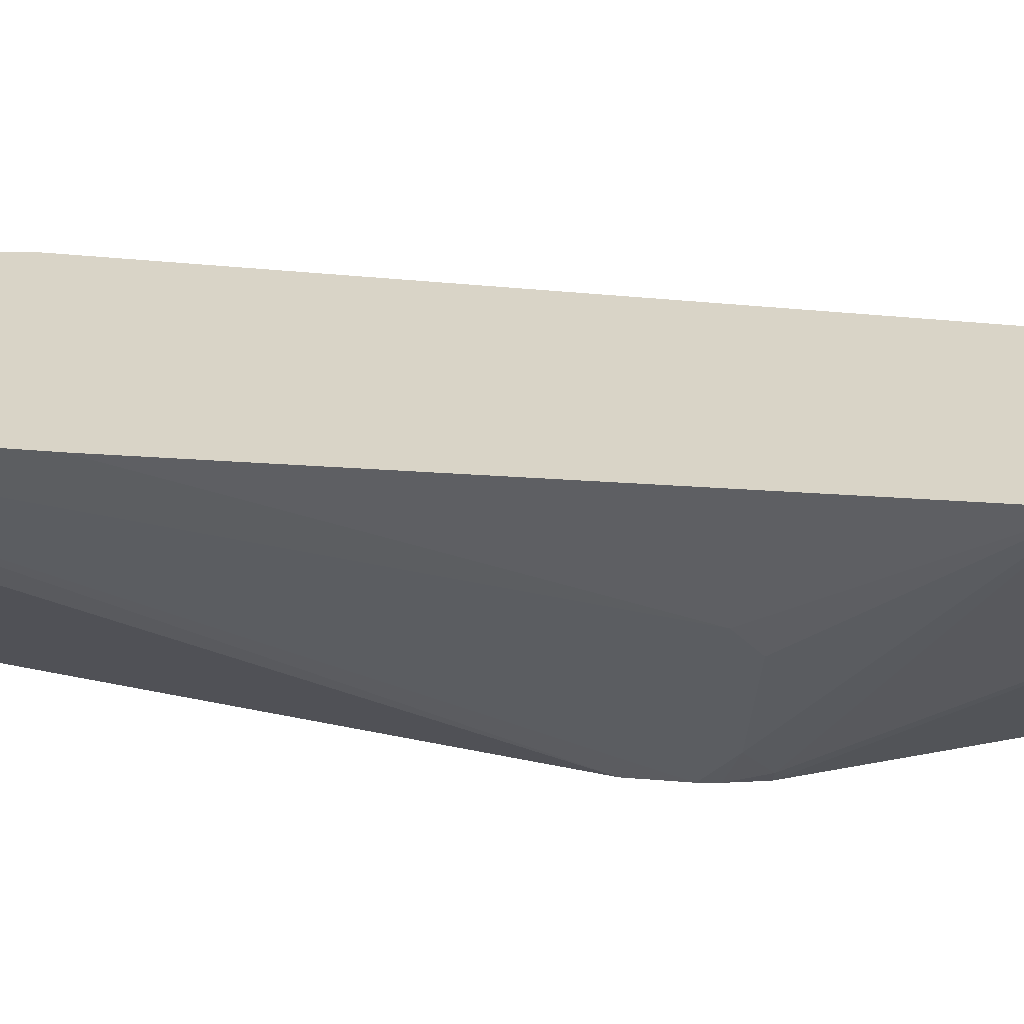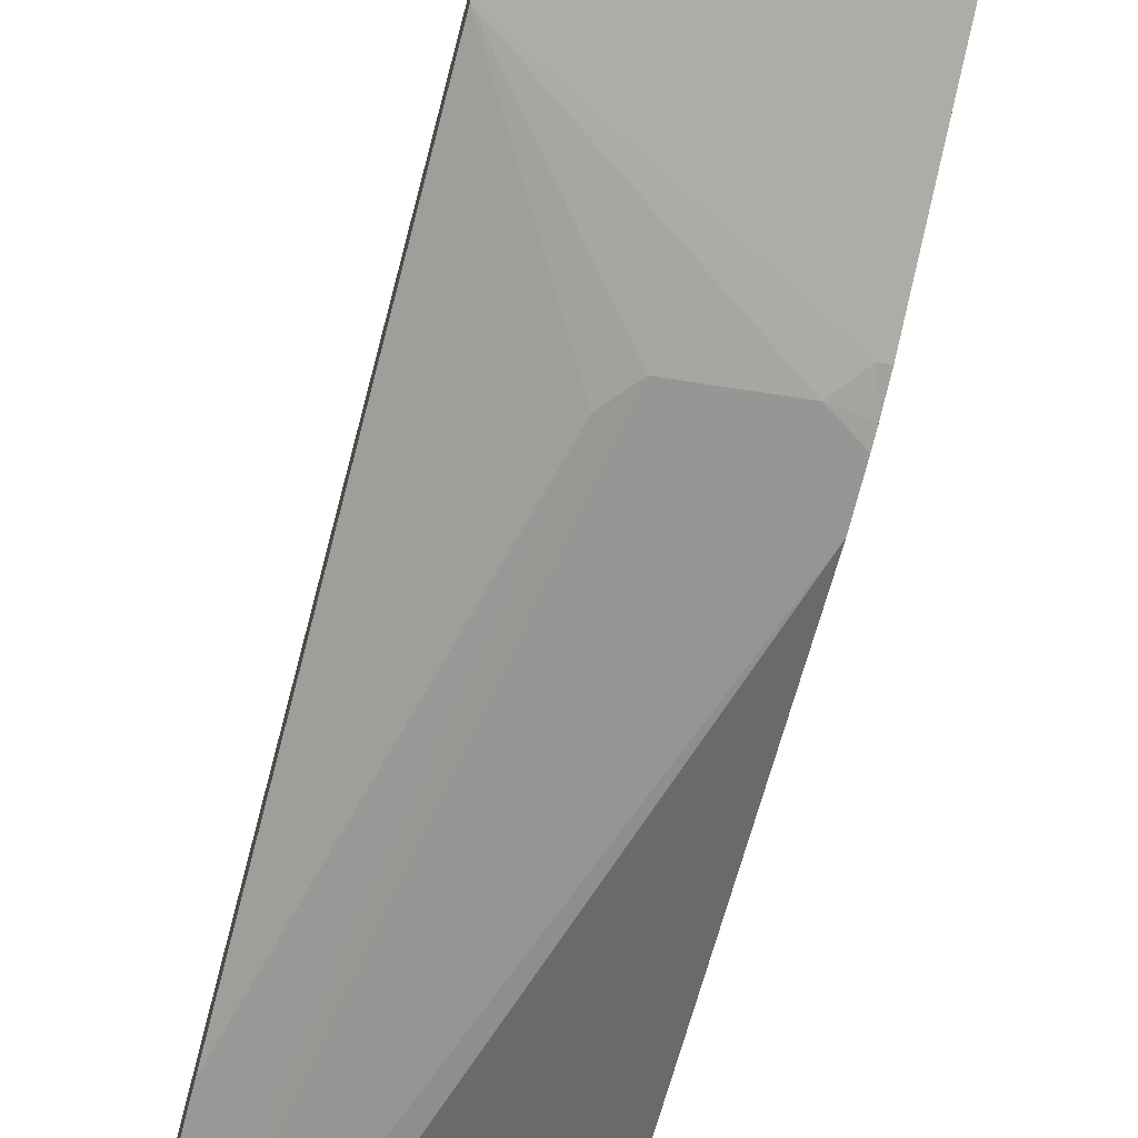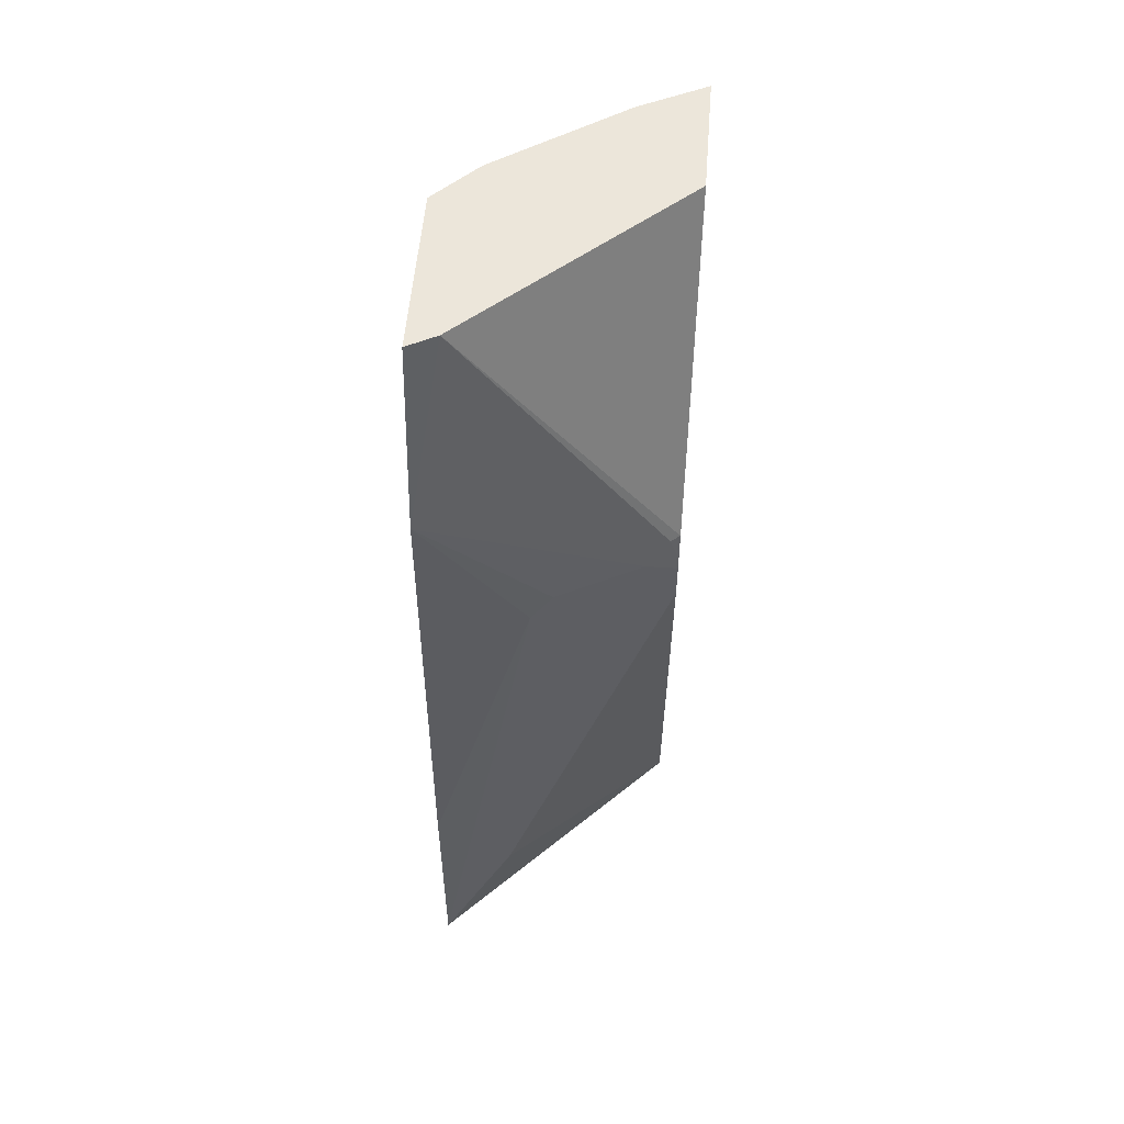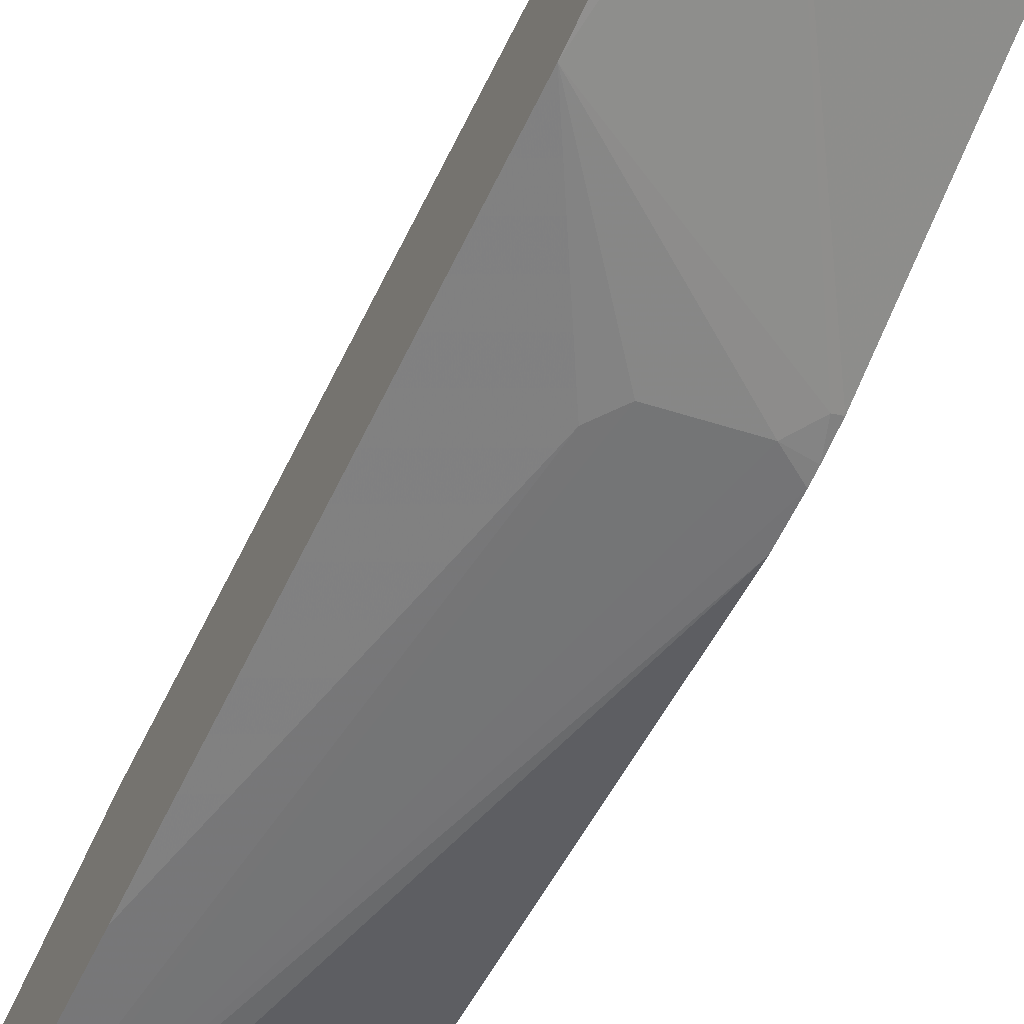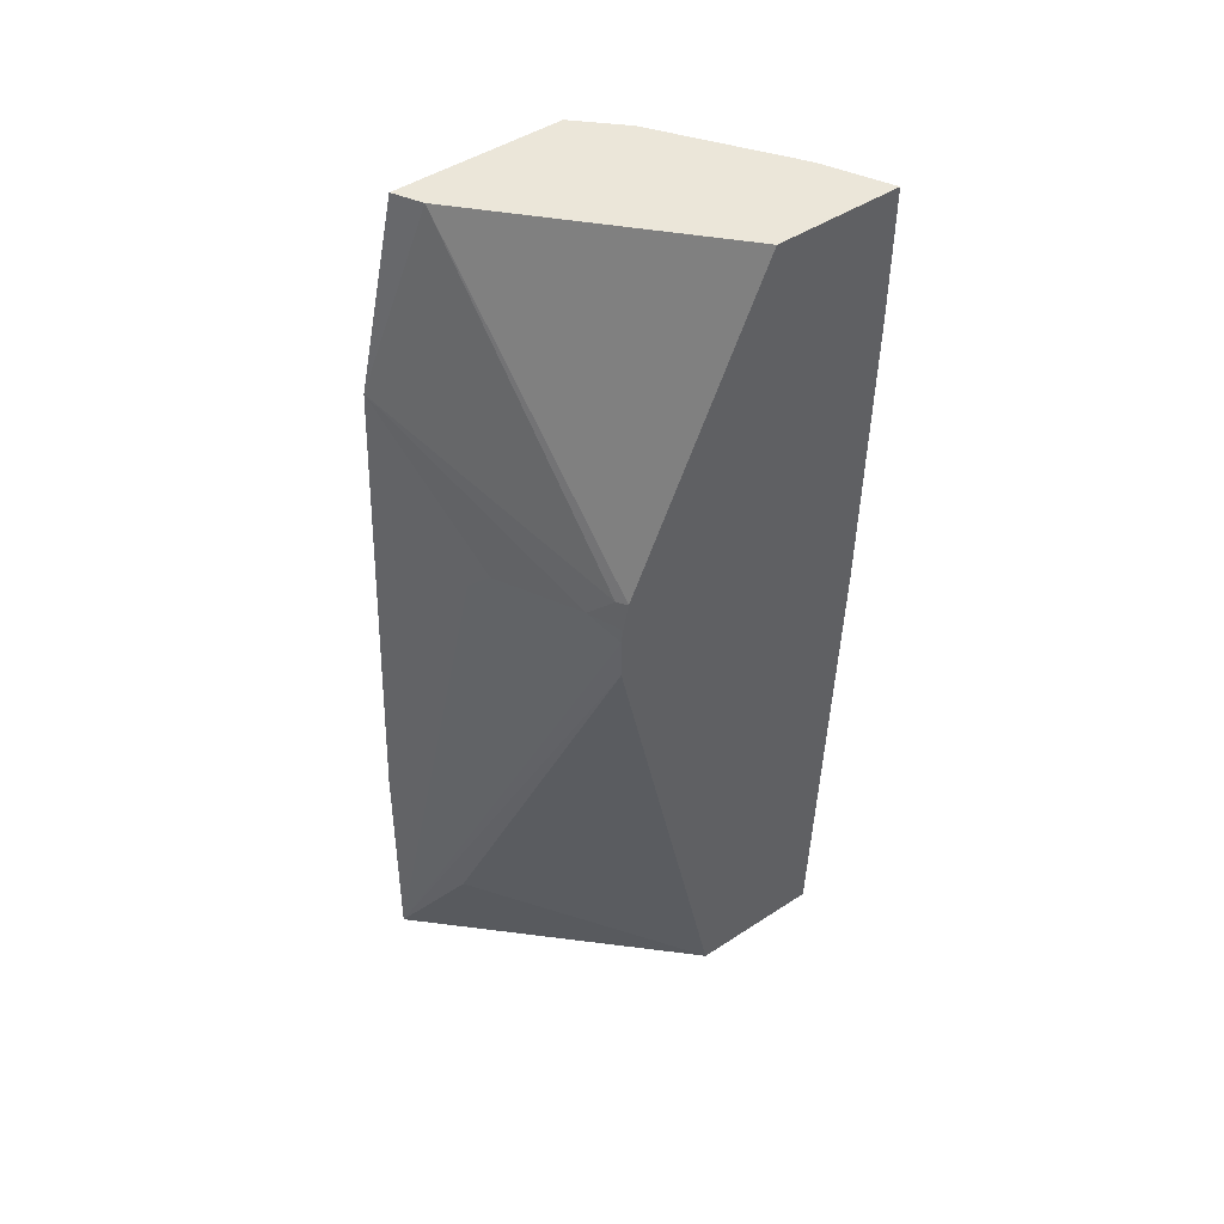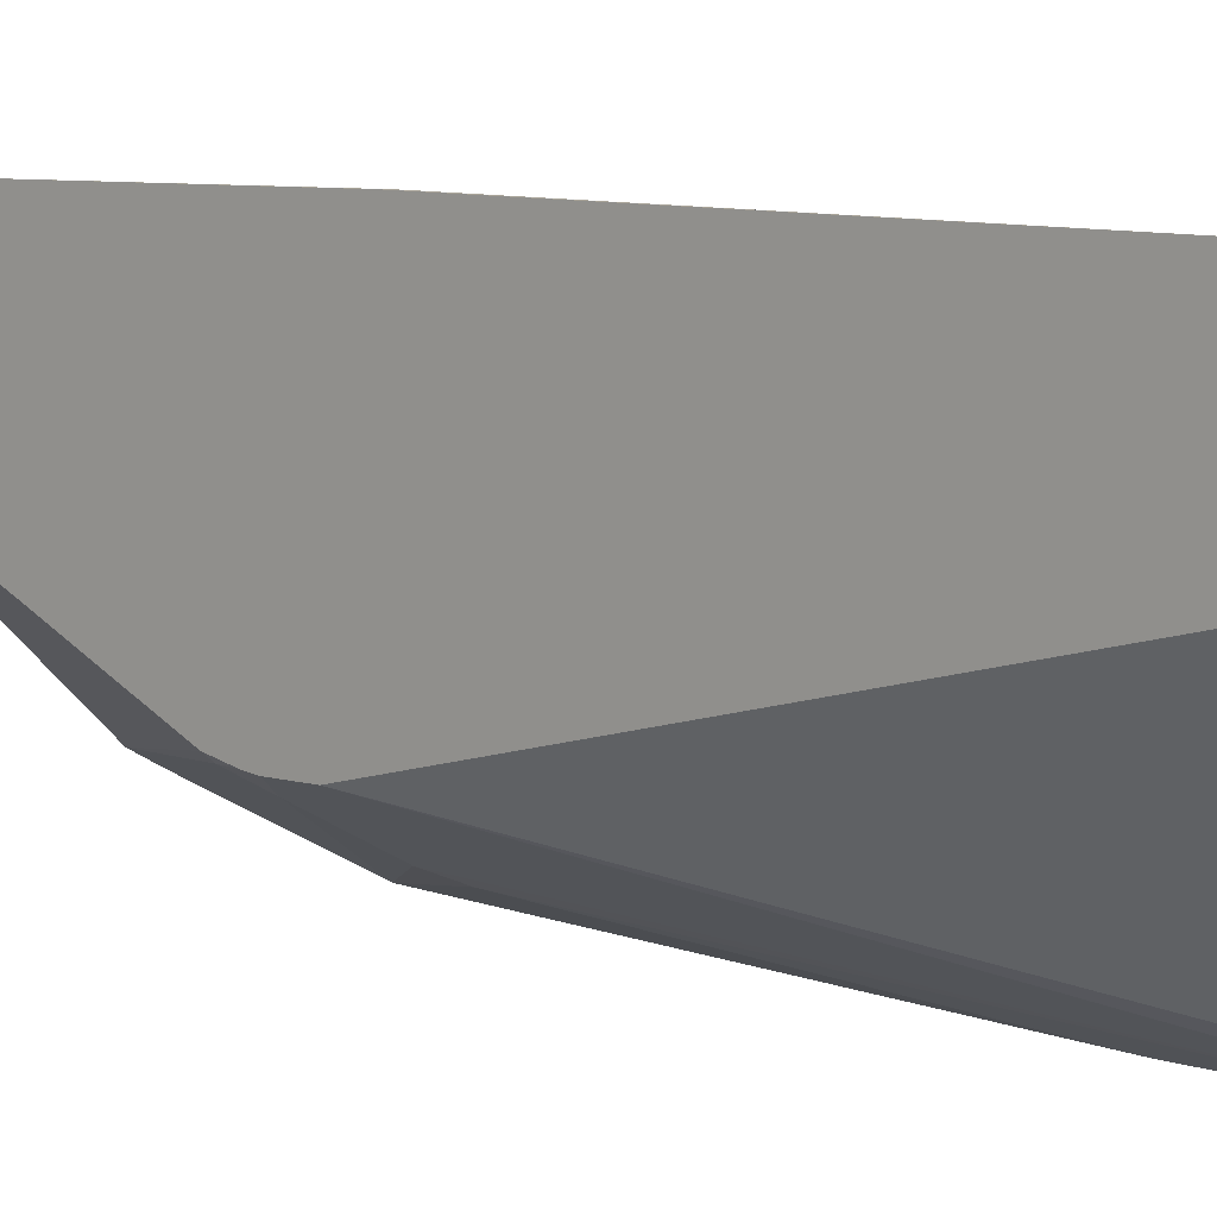
<metadata>
{"format":"obj","ext":"obj","renderer":"f3d","projection":"perspective","resolution":1024,"background":"white","views":[{"elev":-62.1,"azim":-94.7,"up":"+Y"},{"elev":-75.1,"azim":-14.7,"up":"+Y"},{"elev":54.5,"azim":4.5,"up":"+Z"},{"elev":-67.5,"azim":-26.9,"up":"+Y"},{"elev":46.7,"azim":53.4,"up":"+Z"},{"elev":5.8,"azim":135.0,"up":"+Y"}]}
</metadata>
<code>
v -0.4466 0.2729 -0.5189
v -0.4466 0.2749 -0.3424
v -0.4466 0.4144 -0.5189
v -0.2733 0.447 -0.5189
v -0.3944 0.301 -0.4359
v -0.2733 0.3615 -0.1246
v -0.2733 0.3615 -0.09346
v -0.2958 0.3503 -0.07784
v -0.3581 0.3191 -0.07784
v -0.3736 0.3114 -0.09346
v -0.4466 0.2899 0.03109
v -0.4462 0.4151 -0.5189
v -0.4466 0.4456 -0.3736
v -0.2733 0.5483 -0.5189
v -0.2733 0.3628 -0.08296
v -0.2802 0.362 -0.06228
v -0.4255 0.3321 0.1693
v -0.4466 0.3211 0.1693
v -0.3529 0.5085 -0.5189
v -0.4462 0.4462 -0.3736
v -0.4466 0.4456 0.1693
v -0.2836 0.5431 -0.5189
v -0.2958 0.5526 -0.1713
v -0.2802 0.5604 -0.1557
v -0.2733 0.5604 -0.1557
v -0.2733 0.3671 -0.06228
v -0.2733 0.4704 0.1693
v -0.2906 0.5397 -0.5189
v -0.4151 0.4774 -0.1557
v -0.3217 0.5397 -0.1557
v -0.4462 0.4462 0.1693
v -0.301 0.55 -0.1557
v -0.2733 0.5639 0.07258
v -0.2733 0.5639 0.1693
v -0.4151 0.4774 0.1693
v -0.3217 0.5397 0.1693
f 17 31 21
f 17 35 31
f 17 36 35
f 17 34 36
f 17 27 34
f 16 26 17
f 14 22 23
f 14 24 25
f 14 23 24
f 13 31 20
f 13 21 31
f 12 20 19
f 17 21 18
f 11 17 18
f 15 26 16
f 17 26 27
f 23 32 33
f 19 29 30
f 11 16 17
f 30 33 32
f 30 34 33
f 30 36 34
f 29 36 30
f 29 35 36
f 19 20 29
f 24 33 25
f 23 30 32
f 22 28 23
f 20 35 29
f 20 31 35
f 19 23 28
f 19 30 23
f 23 33 24
f 9 11 10
f 7 15 8
f 8 16 11
f 1 6 7
f 1 5 6
f 1 4 5
f 1 14 4
f 1 22 14
f 1 28 22
f 1 7 8
f 1 19 28
f 1 3 12
f 1 13 3
f 1 21 13
f 1 18 21
f 8 11 9
f 1 2 11
f 1 12 19
f 1 8 9
f 1 11 18
f 1 10 2
f 1 9 10
f 4 6 5
f 4 7 6
f 4 15 7
f 4 26 15
f 4 27 26
f 8 15 16
f 4 33 34
f 4 25 33
f 4 14 25
f 3 20 12
f 3 13 20
f 2 10 11
f 4 34 27

</code>
